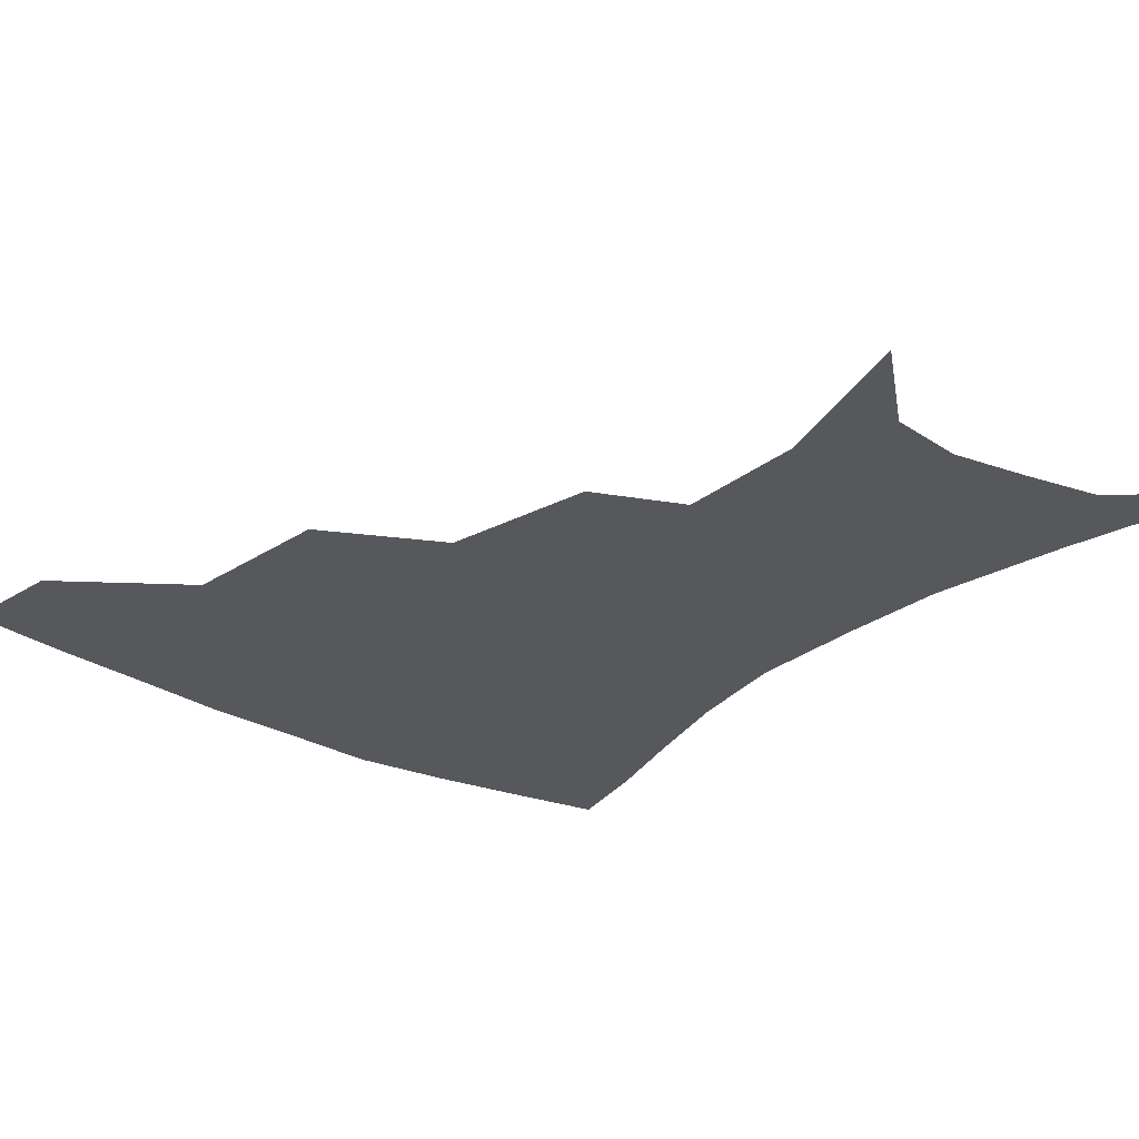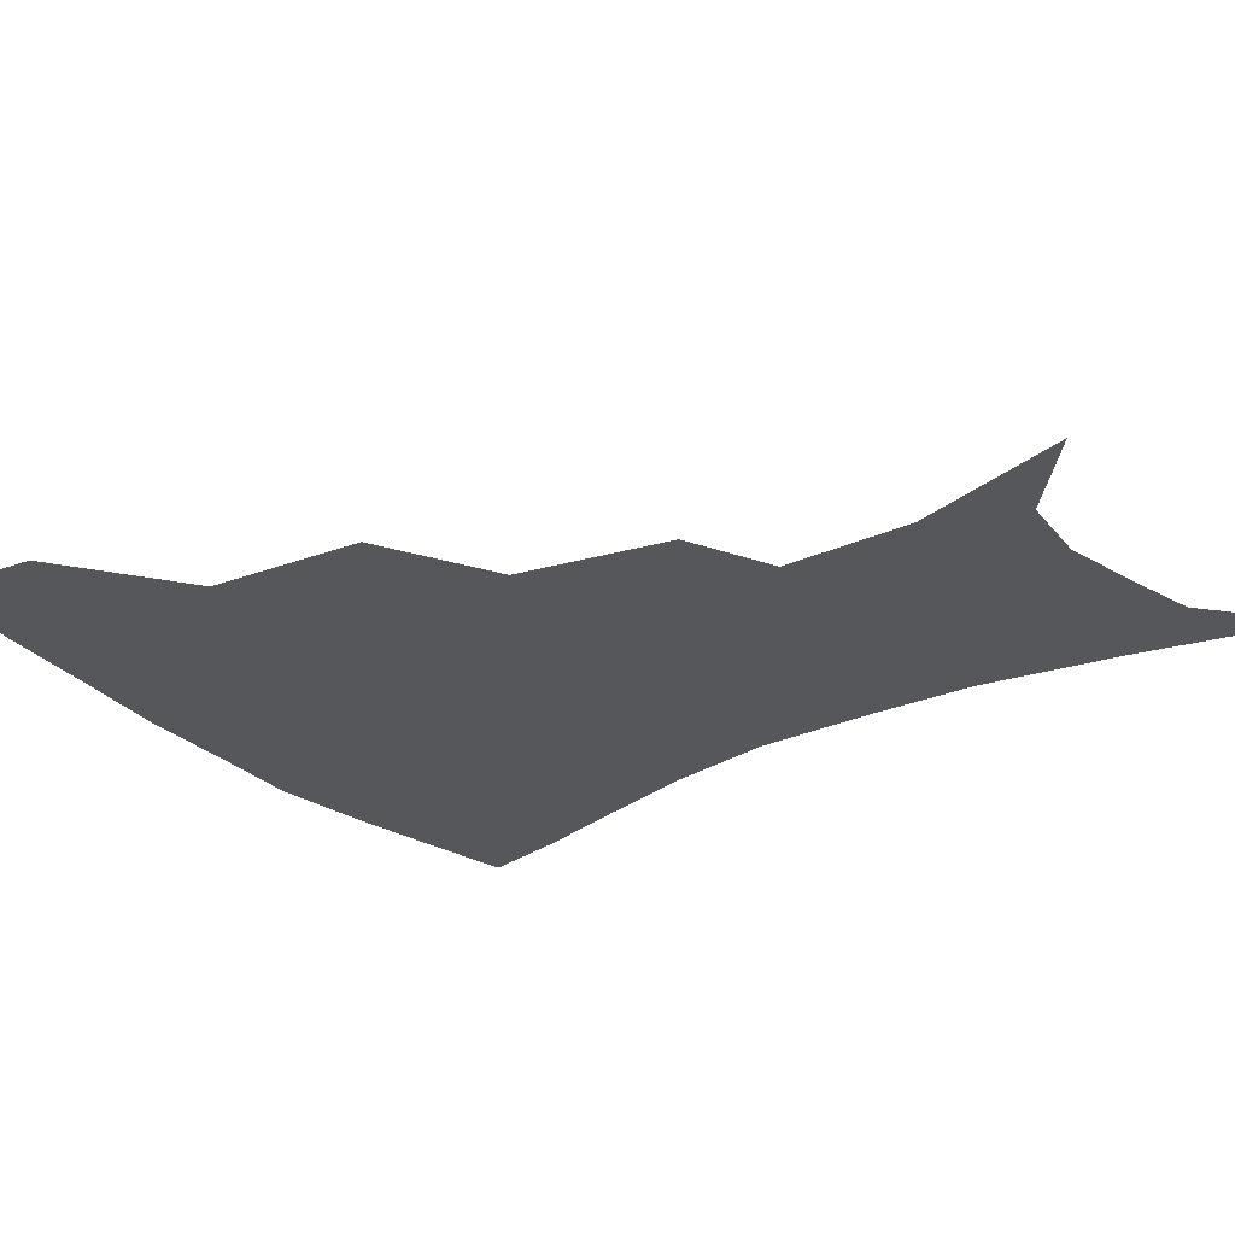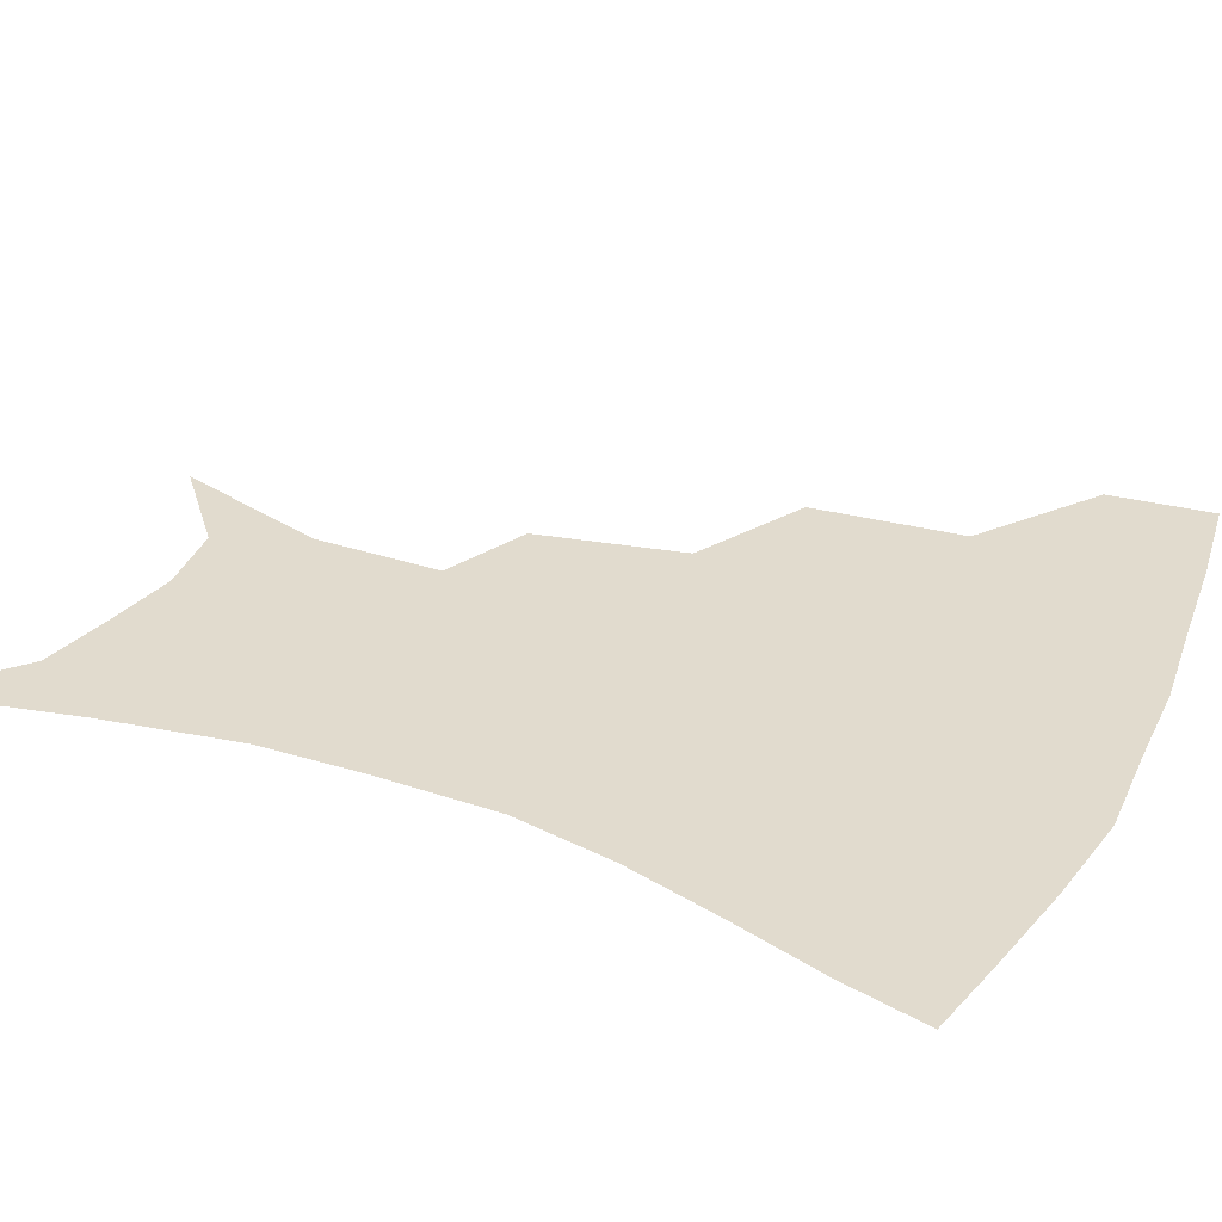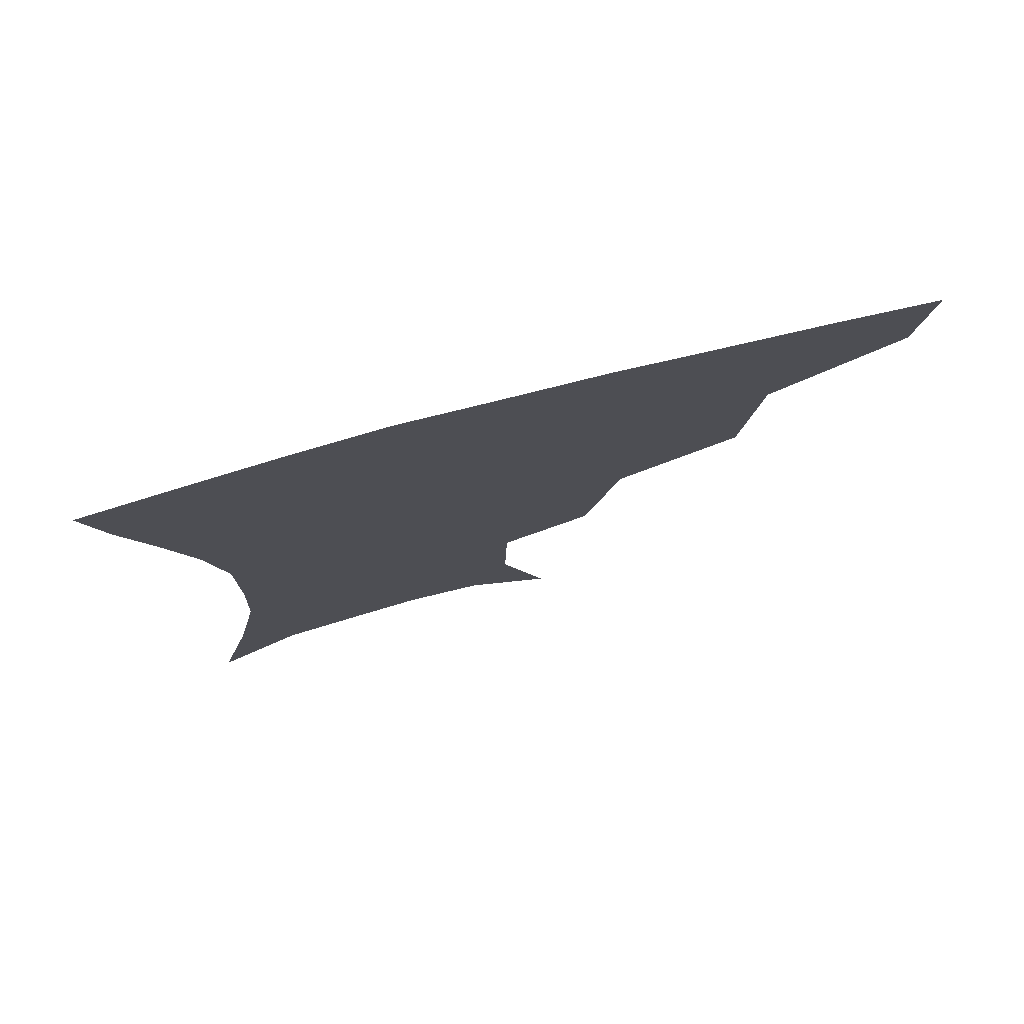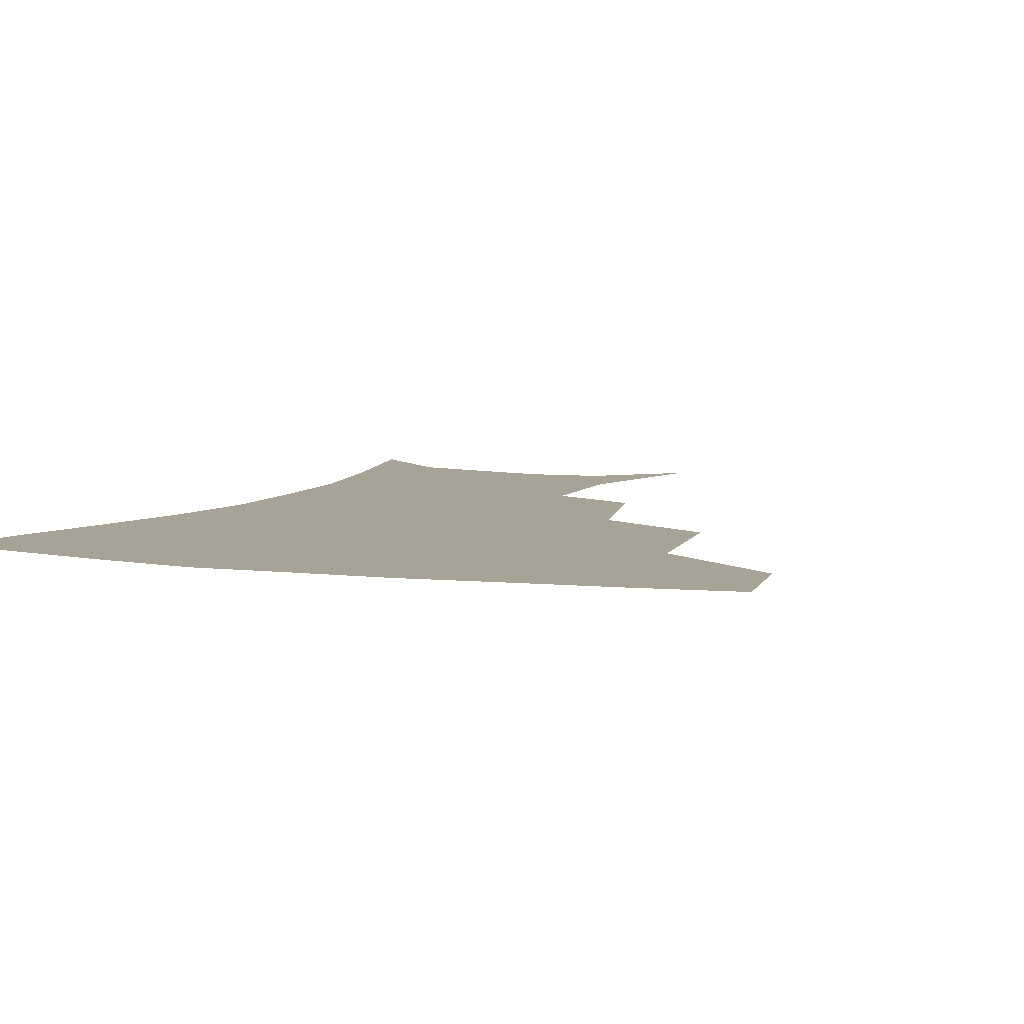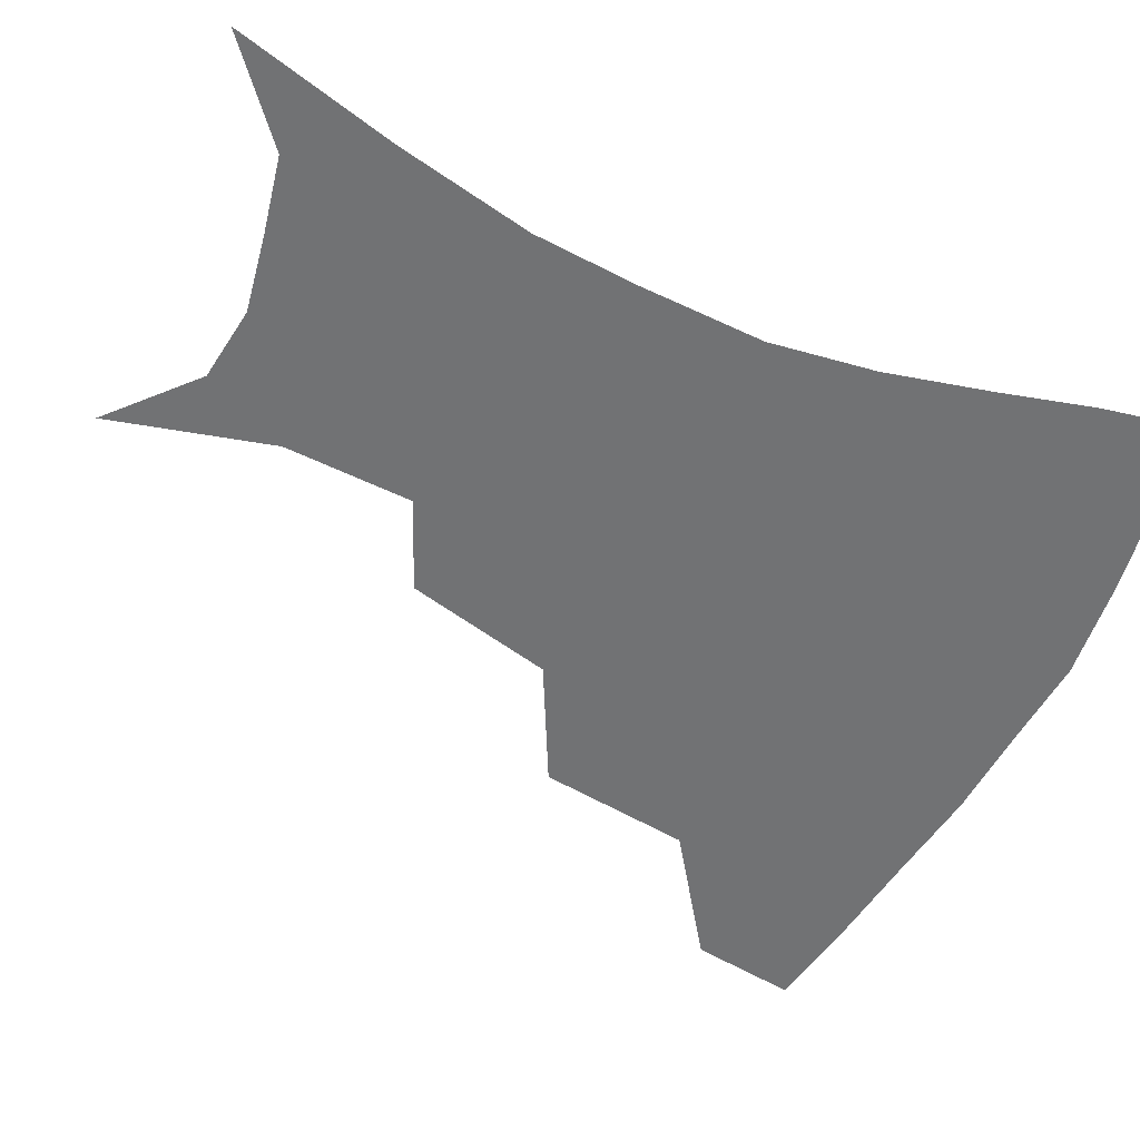
<metadata>
{"format":"obj","ext":"obj","renderer":"f3d","projection":"perspective","resolution":1024,"background":"white","views":[{"elev":-28.0,"azim":-39.2,"up":"+Z"},{"elev":-27.4,"azim":-53.7,"up":"+Z"},{"elev":33.8,"azim":115.2,"up":"+Z"},{"elev":78.4,"azim":165.4,"up":"+Y"},{"elev":6.7,"azim":-158.0,"up":"+Z"},{"elev":-55.5,"azim":64.1,"up":"+Z"}]}
</metadata>
<code>
v 458.5 352.2 0
v 454.7 384 0
v 499.9 279.7 0
v 495 325.8 0
v 489.8 357.9 0
v 485.1 388.4 0
v 544.8 216.4 0
v 534.9 261.2 0
v 527.7 301.9 0
v 523.4 334 0
v 519.1 362.3 0
v 515.2 391.6 0
v 558.4 117.1 0
v 571.9 165.5 0
v 571.2 204.3 0
v 562.1 237.4 0
v 556 276.8 0
v 553.3 311.4 0
v 550.5 338.8 0
v 547.4 365.7 0
v 544.1 395 0
v 583.6 139.1 0
v 590.1 180.6 0
v 586.4 215.9 0
v 581.1 250.7 0
v 578.1 284.9 0
v 577.6 316.3 0
v 576.9 341.4 0
v 576.1 366.8 0
v 573 396 0
v 606.1 141.6 0
v 606.8 181.2 0
v 602.8 222.6 0
v 600.3 256.7 0
v 599.8 288.1 0
v 600.7 316.7 0
v 602.1 342.3 0
v 602.9 367.1 0
v 600.7 397.5 0
v 628.9 137.2 0
v 623.7 184.6 0
v 619.7 223.9 0
v 618.8 256.3 0
v 620.1 287.5 0
v 623 315.6 0
v 626.2 340.6 0
v 629.5 365.5 0
v 629.7 393.6 0
v 651.4 132.1 0
v 642.4 178.8 0
v 637.6 217.1 0
v 637.3 248.2 0
v 639.1 280.2 0
v 643.5 311.1 0
v 649.4 337.5 0
v 654.7 362.7 0
v 658.1 388.6 0
v 677.9 108.7 0
v 666.7 157.4 0
v 659.2 198.7 0
v 657.7 230.1 0
v 657.4 267.4 0
v 662.6 299 0
v 670.5 329.4 0
v 678.7 357.8 0
v 684.2 383.5 0
v 721 391 0
f 4 5 1
f 1 5 2
f 5 6 2
f 8 9 3
f 3 9 4
f 9 10 4
f 4 10 5
f 10 11 5
f 5 11 6
f 11 12 6
f 15 16 7
f 7 16 8
f 16 17 8
f 8 17 9
f 17 18 9
f 9 18 10
f 18 19 10
f 10 19 11
f 19 20 11
f 11 20 12
f 20 21 12
f 13 22 14
f 22 23 14
f 14 23 15
f 23 24 15
f 15 24 16
f 24 25 16
f 16 25 17
f 25 26 17
f 17 26 18
f 26 27 18
f 18 27 19
f 27 28 19
f 19 28 20
f 28 29 20
f 20 29 21
f 29 30 21
f 22 31 23
f 31 32 23
f 23 32 24
f 32 33 24
f 24 33 25
f 33 34 25
f 25 34 26
f 34 35 26
f 26 35 27
f 35 36 27
f 27 36 28
f 36 37 28
f 28 37 29
f 37 38 29
f 29 38 30
f 38 39 30
f 31 40 32
f 40 41 32
f 32 41 33
f 41 42 33
f 33 42 34
f 42 43 34
f 34 43 35
f 43 44 35
f 35 44 36
f 44 45 36
f 36 45 37
f 45 46 37
f 37 46 38
f 46 47 38
f 38 47 39
f 47 48 39
f 40 49 41
f 49 50 41
f 41 50 42
f 50 51 42
f 42 51 43
f 51 52 43
f 43 52 44
f 52 53 44
f 44 53 45
f 53 54 45
f 45 54 46
f 54 55 46
f 46 55 47
f 55 56 47
f 47 56 48
f 56 57 48
f 49 58 50
f 58 59 50
f 50 59 51
f 59 60 51
f 51 60 52
f 60 61 52
f 52 61 53
f 61 62 53
f 53 62 54
f 62 63 54
f 54 63 55
f 63 64 55
f 55 64 56
f 64 65 56
f 56 65 57
f 65 66 57

</code>
